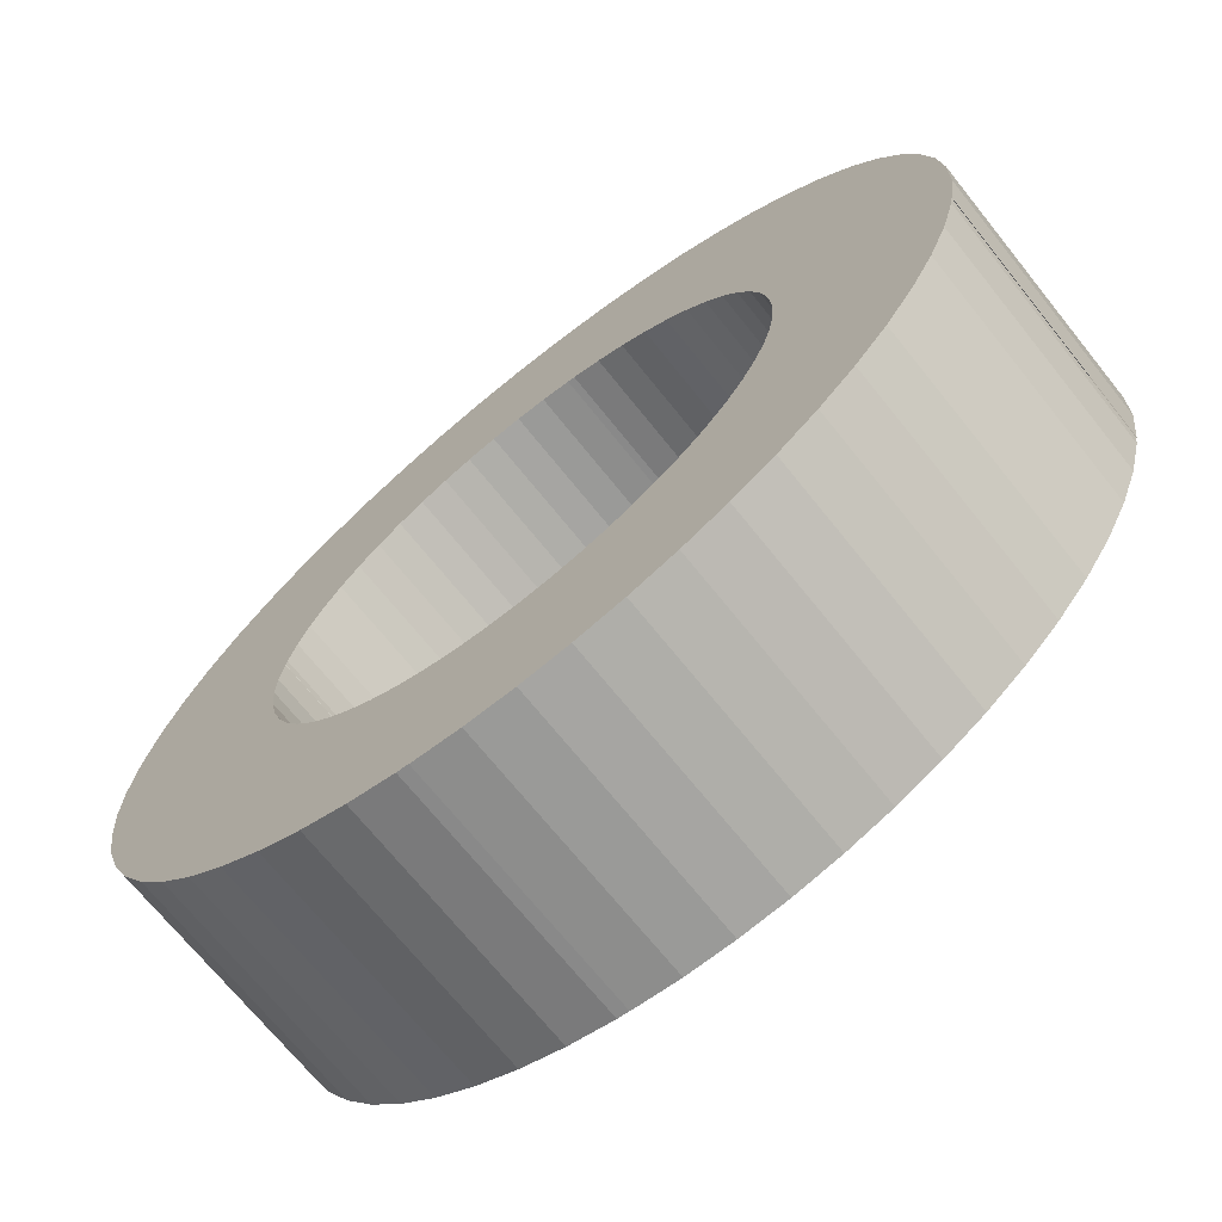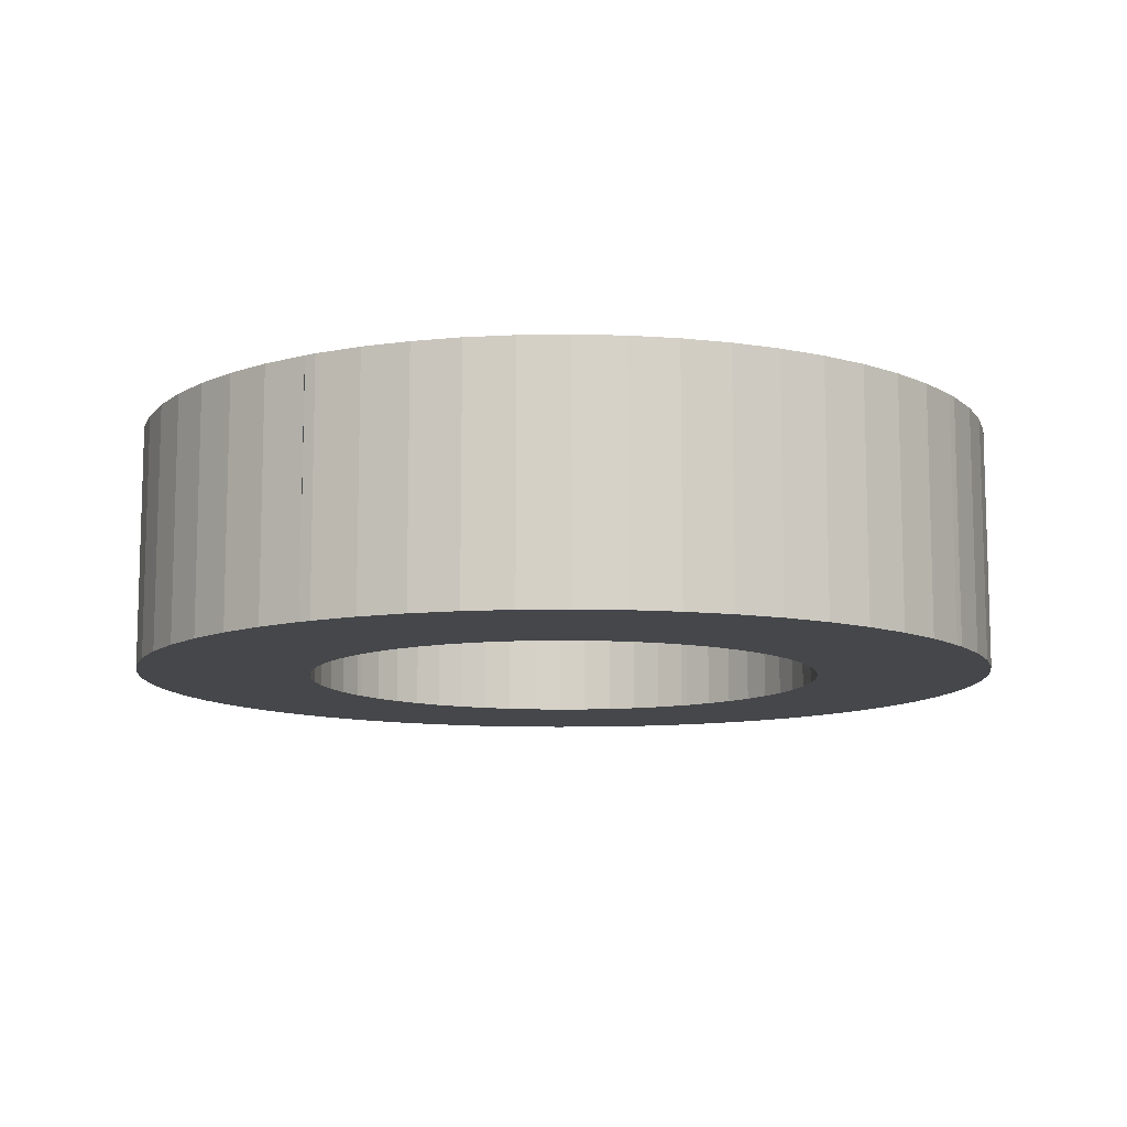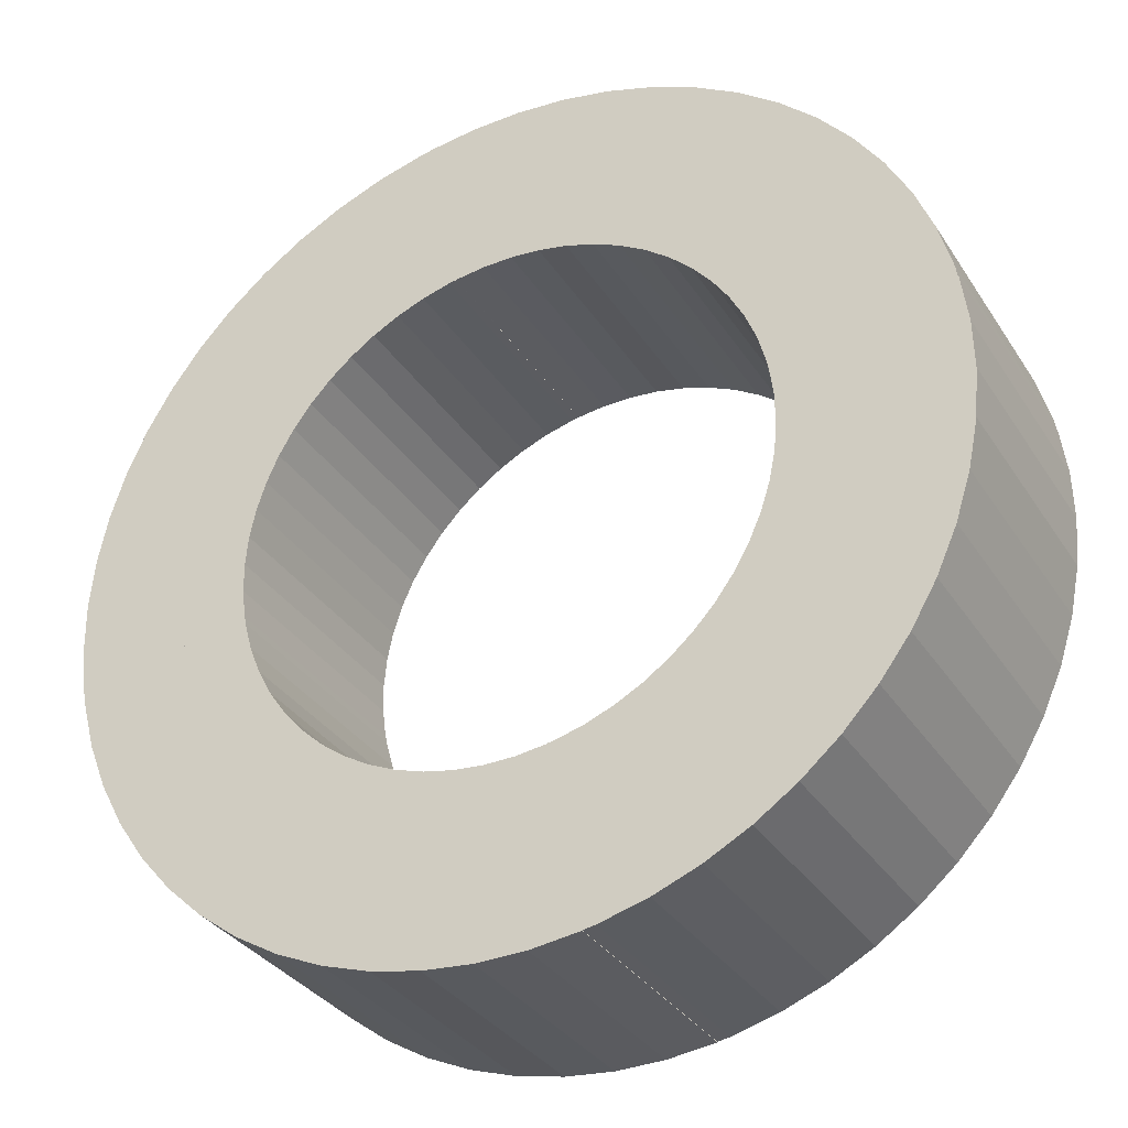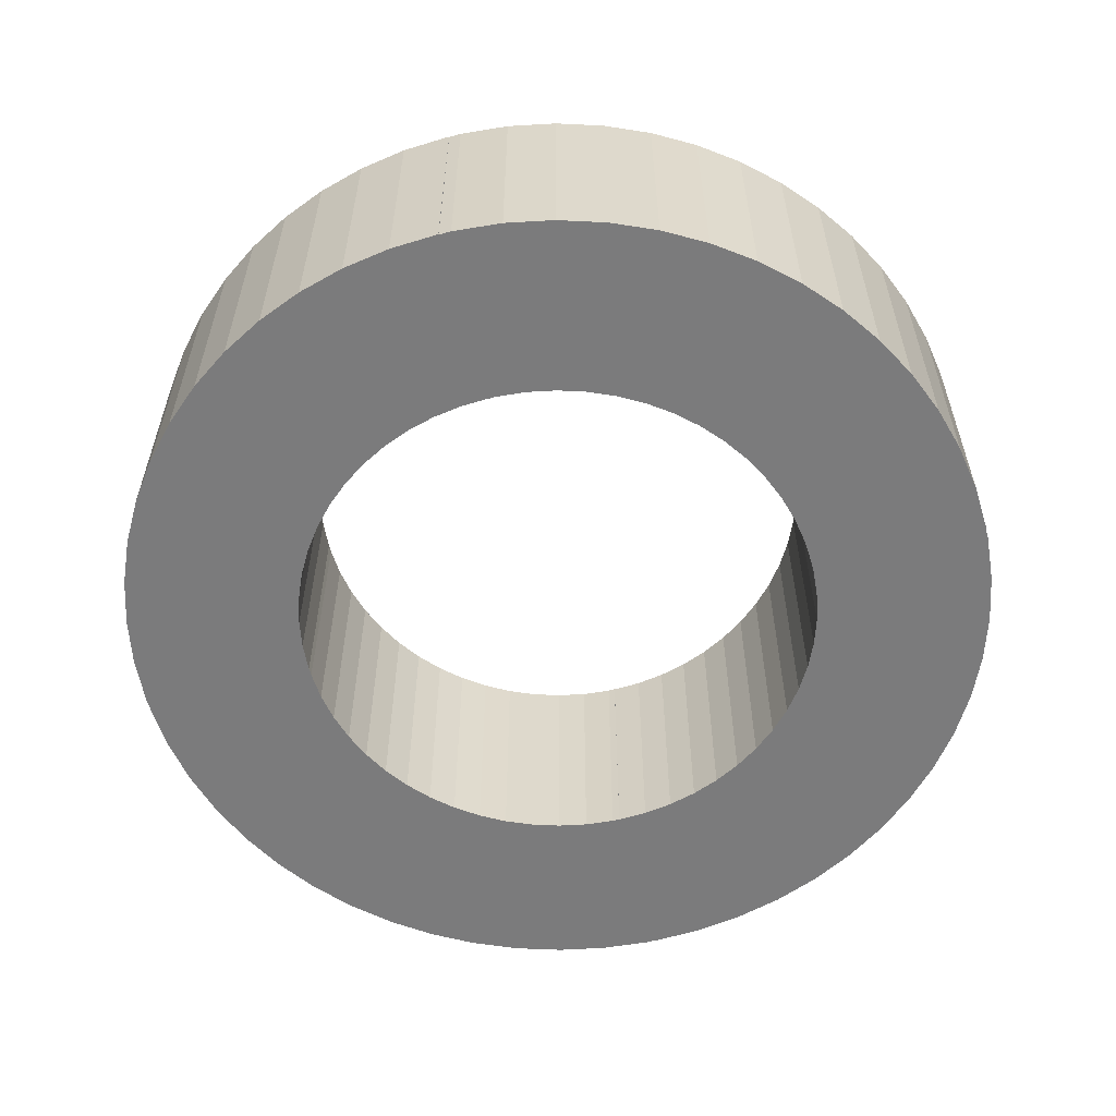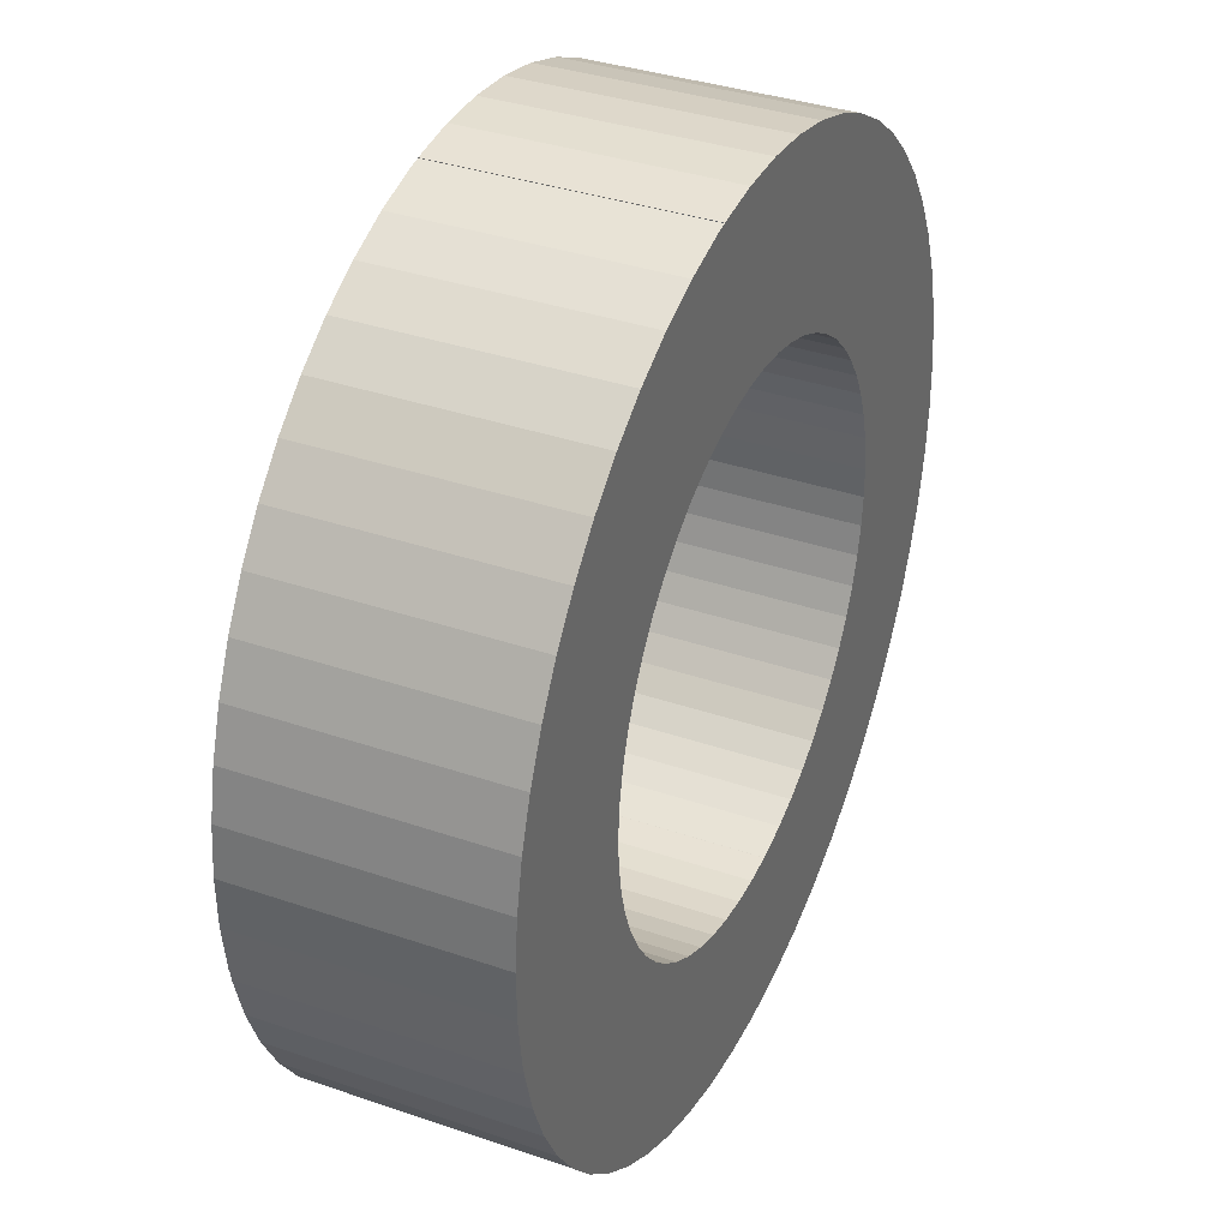
<metadata>
{"format":"obj","ext":"obj","renderer":"f3d","projection":"perspective","resolution":1024,"background":"white","views":[{"elev":-70.0,"azim":38.7,"up":"+Z"},{"elev":-10.6,"azim":42.8,"up":"+Y"},{"elev":-33.1,"azim":-152.1,"up":"+Z"},{"elev":-58.4,"azim":25.1,"up":"+Y"},{"elev":35.9,"azim":114.3,"up":"+Z"}]}
</metadata>
<code>
o door
v -9.404 13.73 -1.535
v -9.404 17.43 -1.535
v -10.13 17.43 -1.44
v -10.13 13.73 -1.44
v -8.671 13.73 -1.549
v -8.671 17.43 -1.549
v -7.94 13.73 -1.482
v -7.94 17.43 -1.482
v -7.221 13.73 -1.335
v -7.221 17.43 -1.335
v -6.523 13.73 -1.11
v -6.523 17.43 -1.11
v -5.853 13.73 -0.8101
v -5.853 17.43 -0.8101
v -5.221 13.73 -0.438
v -5.221 17.43 -0.438
v -4.633 13.73 0.001484
v -4.633 17.43 0.001484
v -4.097 13.73 0.5029
v -4.097 17.43 0.5029
v -3.62 13.73 1.06
v -3.62 17.43 1.06
v -3.207 13.73 1.667
v -3.207 17.43 1.667
v -2.863 13.73 2.315
v -2.863 17.43 2.315
v -2.593 13.73 2.997
v -2.593 17.43 2.997
v -2.399 13.73 3.705
v -2.399 17.43 3.705
v -2.37 13.73 3.886
v -2.37 17.43 3.886
v -9.643 13.73 1.179
v -9.207 13.73 1.122
v -8.766 13.73 1.114
v -8.328 13.73 1.154
v -7.897 13.73 1.242
v -7.477 13.73 1.377
v -7.076 13.73 1.557
v -6.696 13.73 1.78
v -6.344 13.73 2.044
v -6.022 13.73 2.345
v -5.736 13.73 2.679
v -5.488 13.73 3.043
v -5.282 13.73 3.432
v -5.12 13.73 3.841
v -5.003 13.73 4.266
v -4.986 13.73 4.374
v -9.643 17.43 1.179
v -9.207 17.43 1.122
v -8.766 17.43 1.114
v -8.328 17.43 1.154
v -7.897 17.43 1.242
v -7.477 17.43 1.377
v -7.076 17.43 1.557
v -6.696 17.43 1.78
v -6.344 17.43 2.044
v -6.022 17.43 2.345
v -5.736 17.43 2.679
v -5.488 17.43 3.043
v -5.282 17.43 3.432
v -5.12 17.43 3.841
v -5.003 17.43 4.266
v -4.986 17.43 4.374
v -15.55 13.73 5.602
v -15.55 17.43 5.602
v -15.46 17.43 6.33
v -15.46 13.73 6.33
v -15.57 13.73 4.868
v -15.57 17.43 4.868
v -15.5 13.73 4.138
v -15.5 17.43 4.138
v -15.35 13.73 3.419
v -15.35 17.43 3.419
v -15.13 13.73 2.72
v -15.13 17.43 2.72
v -14.83 13.73 2.051
v -14.83 17.43 2.051
v -14.45 13.73 1.418
v -14.45 17.43 1.418
v -14.02 13.73 0.8306
v -14.02 17.43 0.8306
v -13.51 13.73 0.2949
v -13.51 17.43 0.2949
v -12.96 13.73 -0.1824
v -12.96 17.43 -0.1824
v -12.35 13.73 -0.5955
v -12.35 17.43 -0.5955
v -11.7 13.73 -0.9393
v -11.7 17.43 -0.9393
v -11.02 13.73 -1.21
v -11.02 17.43 -1.21
v -10.31 13.73 -1.404
v -10.31 17.43 -1.404
v -10.13 13.73 -1.432
v -10.13 17.43 -1.432
v -12.84 13.73 5.841
v -12.89 13.73 5.404
v -12.9 13.73 4.964
v -12.86 13.73 4.525
v -12.78 13.73 4.094
v -12.64 13.73 3.675
v -12.46 13.73 3.273
v -12.24 13.73 2.894
v -11.97 13.73 2.541
v -11.67 13.73 2.22
v -11.34 13.73 1.933
v -10.97 13.73 1.686
v -10.58 13.73 1.479
v -10.18 13.73 1.317
v -9.751 13.73 1.201
v -9.642 13.73 1.183
v -12.84 17.43 5.841
v -12.89 17.43 5.404
v -12.9 17.43 4.964
v -12.86 17.43 4.525
v -12.78 17.43 4.094
v -12.64 17.43 3.675
v -12.46 17.43 3.273
v -12.24 17.43 2.894
v -11.97 17.43 2.541
v -11.67 17.43 2.22
v -11.34 17.43 1.933
v -10.97 17.43 1.686
v -10.58 17.43 1.479
v -10.18 17.43 1.317
v -9.751 17.43 1.201
v -9.642 17.43 1.183
v -8.415 13.73 11.75
v -8.415 17.43 11.75
v -7.687 17.43 11.65
v -7.687 13.73 11.65
v -9.149 13.73 11.76
v -9.149 17.43 11.76
v -9.879 13.73 11.7
v -9.879 17.43 11.7
v -10.6 13.73 11.55
v -10.6 17.43 11.55
v -11.3 13.73 11.32
v -11.3 17.43 11.32
v -11.97 13.73 11.02
v -11.97 17.43 11.02
v -12.6 13.73 10.65
v -12.6 17.43 10.65
v -13.19 13.73 10.21
v -13.19 17.43 10.21
v -13.72 13.73 9.711
v -13.72 17.43 9.711
v -14.2 13.73 9.154
v -14.2 17.43 9.154
v -14.61 13.73 8.547
v -14.61 17.43 8.547
v -14.96 13.73 7.899
v -14.96 17.43 7.899
v -15.23 13.73 7.217
v -15.23 17.43 7.217
v -15.42 13.73 6.509
v -15.42 17.43 6.509
v -15.45 13.73 6.328
v -15.45 17.43 6.328
v -8.176 13.73 9.035
v -8.613 13.73 9.092
v -9.053 13.73 9.101
v -9.491 13.73 9.061
v -9.923 13.73 8.973
v -10.34 13.73 8.838
v -10.74 13.73 8.657
v -11.12 13.73 8.434
v -11.48 13.73 8.17
v -11.8 13.73 7.87
v -12.08 13.73 7.535
v -12.33 13.73 7.171
v -12.54 13.73 6.782
v -12.7 13.73 6.373
v -12.82 13.73 5.948
v -12.83 13.73 5.84
v -8.176 17.43 9.035
v -8.613 17.43 9.092
v -9.053 17.43 9.101
v -9.491 17.43 9.061
v -9.923 17.43 8.973
v -10.34 17.43 8.838
v -10.74 17.43 8.657
v -11.12 17.43 8.434
v -11.48 17.43 8.17
v -11.8 17.43 7.87
v -12.08 17.43 7.535
v -12.33 17.43 7.171
v -12.54 17.43 6.782
v -12.7 17.43 6.373
v -12.82 17.43 5.948
v -12.83 17.43 5.84
v -2.268 13.73 4.612
v -2.268 17.43 4.612
v -2.363 17.43 3.885
v -2.363 13.73 3.885
v -2.254 13.73 5.346
v -2.254 17.43 5.346
v -2.321 13.73 6.077
v -2.321 17.43 6.077
v -2.467 13.73 6.796
v -2.467 17.43 6.796
v -2.692 13.73 7.494
v -2.692 17.43 7.494
v -2.992 13.73 8.164
v -2.992 17.43 8.164
v -3.365 13.73 8.796
v -3.365 17.43 8.796
v -3.804 13.73 9.384
v -3.804 17.43 9.384
v -4.306 13.73 9.919
v -4.306 17.43 9.919
v -4.863 13.73 10.4
v -4.863 17.43 10.4
v -5.469 13.73 10.81
v -5.469 17.43 10.81
v -6.118 13.73 11.15
v -6.118 17.43 11.15
v -6.8 13.73 11.42
v -6.8 17.43 11.42
v -7.507 13.73 11.62
v -7.507 17.43 11.62
v -7.689 13.73 11.65
v -7.689 17.43 11.65
v -4.982 13.73 4.374
v -4.925 13.73 4.81
v -4.916 13.73 5.25
v -4.956 13.73 5.689
v -5.044 13.73 6.12
v -5.179 13.73 6.539
v -5.359 13.73 6.941
v -5.583 13.73 7.32
v -5.846 13.73 7.673
v -6.147 13.73 7.994
v -6.482 13.73 8.281
v -6.845 13.73 8.529
v -7.234 13.73 8.735
v -7.644 13.73 8.897
v -8.068 13.73 9.013
v -8.177 13.73 9.031
v -4.982 17.43 4.374
v -4.925 17.43 4.81
v -4.916 17.43 5.25
v -4.956 17.43 5.689
v -5.044 17.43 6.12
v -5.179 17.43 6.539
v -5.359 17.43 6.941
v -5.583 17.43 7.32
v -5.846 17.43 7.673
v -6.147 17.43 7.994
v -6.482 17.43 8.281
v -6.845 17.43 8.529
v -7.234 17.43 8.735
v -7.644 17.43 8.897
v -8.068 17.43 9.013
v -8.177 17.43 9.031
f 1 3 2
f 1 4 3
f 2 5 1
f 2 6 5
f 6 7 5
f 6 8 7
f 8 9 7
f 8 10 9
f 10 11 9
f 10 12 11
f 12 13 11
f 12 14 13
f 14 15 13
f 14 16 15
f 16 17 15
f 16 18 17
f 18 19 17
f 18 20 19
f 20 21 19
f 20 22 21
f 22 23 21
f 22 24 23
f 24 25 23
f 24 26 25
f 26 27 25
f 26 28 27
f 28 29 27
f 28 30 29
f 30 31 29
f 30 32 31
f 1 33 4
f 33 1 5
f 33 5 7
f 33 7 9
f 33 9 11
f 33 11 13
f 33 13 15
f 33 15 17
f 33 17 34
f 34 17 19
f 34 19 35
f 35 19 36
f 36 19 37
f 37 19 21
f 37 21 38
f 38 21 39
f 39 21 40
f 40 21 23
f 40 23 41
f 41 23 42
f 42 23 25
f 42 25 43
f 43 25 44
f 44 25 27
f 44 27 45
f 45 27 46
f 46 27 29
f 46 29 47
f 47 29 31
f 47 31 48
f 49 2 3
f 2 49 6
f 6 49 8
f 8 49 10
f 10 49 12
f 12 49 14
f 14 49 16
f 16 49 18
f 18 49 50
f 18 50 20
f 20 50 51
f 20 51 52
f 20 52 53
f 20 53 22
f 22 53 54
f 22 54 55
f 22 55 56
f 22 56 24
f 24 56 57
f 24 57 58
f 24 58 26
f 26 58 59
f 26 59 60
f 26 60 28
f 28 60 61
f 28 61 62
f 28 62 30
f 30 62 63
f 30 63 32
f 32 63 64
f 50 33 34
f 50 49 33
f 51 34 35
f 51 50 34
f 52 35 36
f 52 51 35
f 53 36 37
f 53 52 36
f 54 37 38
f 54 53 37
f 55 38 39
f 55 54 38
f 56 39 40
f 56 55 39
f 41 56 40
f 41 57 56
f 42 57 41
f 42 58 57
f 43 58 42
f 43 59 58
f 44 59 43
f 44 60 59
f 45 60 44
f 45 61 60
f 46 61 45
f 46 62 61
f 47 62 46
f 47 63 62
f 47 64 63
f 47 48 64
f 65 67 66
f 65 68 67
f 66 69 65
f 66 70 69
f 70 71 69
f 70 72 71
f 72 73 71
f 72 74 73
f 74 75 73
f 74 76 75
f 76 77 75
f 76 78 77
f 78 79 77
f 78 80 79
f 80 81 79
f 80 82 81
f 82 83 81
f 82 84 83
f 84 85 83
f 84 86 85
f 86 87 85
f 86 88 87
f 88 89 87
f 88 90 89
f 90 91 89
f 90 92 91
f 92 93 91
f 92 94 93
f 94 95 93
f 94 96 95
f 65 97 68
f 97 65 69
f 97 69 71
f 97 71 73
f 97 73 75
f 97 75 77
f 97 77 79
f 97 79 81
f 97 81 98
f 98 81 83
f 98 83 99
f 99 83 100
f 100 83 101
f 101 83 85
f 101 85 102
f 102 85 103
f 103 85 104
f 104 85 87
f 104 87 105
f 105 87 106
f 106 87 89
f 106 89 107
f 107 89 108
f 108 89 91
f 108 91 109
f 109 91 110
f 110 91 93
f 110 93 111
f 111 93 95
f 111 95 112
f 113 66 67
f 66 113 70
f 70 113 72
f 72 113 74
f 74 113 76
f 76 113 78
f 78 113 80
f 80 113 82
f 82 113 114
f 82 114 84
f 84 114 115
f 84 115 116
f 84 116 117
f 84 117 86
f 86 117 118
f 86 118 119
f 86 119 120
f 86 120 88
f 88 120 121
f 88 121 122
f 88 122 90
f 90 122 123
f 90 123 124
f 90 124 92
f 92 124 125
f 92 125 126
f 92 126 94
f 94 126 127
f 94 127 96
f 96 127 128
f 114 97 98
f 114 113 97
f 115 98 99
f 115 114 98
f 116 99 100
f 116 115 99
f 117 100 101
f 117 116 100
f 118 101 102
f 118 117 101
f 119 102 103
f 119 118 102
f 120 103 104
f 120 119 103
f 105 120 104
f 105 121 120
f 106 121 105
f 106 122 121
f 107 122 106
f 107 123 122
f 108 123 107
f 108 124 123
f 109 124 108
f 109 125 124
f 110 125 109
f 110 126 125
f 111 126 110
f 111 127 126
f 111 128 127
f 111 112 128
f 129 131 130
f 129 132 131
f 130 133 129
f 130 134 133
f 134 135 133
f 134 136 135
f 136 137 135
f 136 138 137
f 138 139 137
f 138 140 139
f 140 141 139
f 140 142 141
f 142 143 141
f 142 144 143
f 144 145 143
f 144 146 145
f 146 147 145
f 146 148 147
f 148 149 147
f 148 150 149
f 150 151 149
f 150 152 151
f 152 153 151
f 152 154 153
f 154 155 153
f 154 156 155
f 156 157 155
f 156 158 157
f 158 159 157
f 158 160 159
f 129 161 132
f 161 129 133
f 161 133 135
f 161 135 137
f 161 137 139
f 161 139 141
f 161 141 143
f 161 143 145
f 161 145 162
f 162 145 147
f 162 147 163
f 163 147 164
f 164 147 165
f 165 147 149
f 165 149 166
f 166 149 167
f 167 149 168
f 168 149 151
f 168 151 169
f 169 151 170
f 170 151 153
f 170 153 171
f 171 153 172
f 172 153 155
f 172 155 173
f 173 155 174
f 174 155 157
f 174 157 175
f 175 157 159
f 175 159 176
f 177 130 131
f 130 177 134
f 134 177 136
f 136 177 138
f 138 177 140
f 140 177 142
f 142 177 144
f 144 177 146
f 146 177 178
f 146 178 148
f 148 178 179
f 148 179 180
f 148 180 181
f 148 181 150
f 150 181 182
f 150 182 183
f 150 183 184
f 150 184 152
f 152 184 185
f 152 185 186
f 152 186 154
f 154 186 187
f 154 187 188
f 154 188 156
f 156 188 189
f 156 189 190
f 156 190 158
f 158 190 191
f 158 191 160
f 160 191 192
f 178 161 162
f 178 177 161
f 179 162 163
f 179 178 162
f 180 163 164
f 180 179 163
f 181 164 165
f 181 180 164
f 182 165 166
f 182 181 165
f 183 166 167
f 183 182 166
f 184 167 168
f 184 183 167
f 169 184 168
f 169 185 184
f 170 185 169
f 170 186 185
f 171 186 170
f 171 187 186
f 172 187 171
f 172 188 187
f 173 188 172
f 173 189 188
f 174 189 173
f 174 190 189
f 175 190 174
f 175 191 190
f 175 192 191
f 175 176 192
f 193 195 194
f 193 196 195
f 194 197 193
f 194 198 197
f 198 199 197
f 198 200 199
f 200 201 199
f 200 202 201
f 202 203 201
f 202 204 203
f 204 205 203
f 204 206 205
f 206 207 205
f 206 208 207
f 208 209 207
f 208 210 209
f 210 211 209
f 210 212 211
f 212 213 211
f 212 214 213
f 214 215 213
f 214 216 215
f 216 217 215
f 216 218 217
f 218 219 217
f 218 220 219
f 220 221 219
f 220 222 221
f 222 223 221
f 222 224 223
f 193 225 196
f 225 193 197
f 225 197 199
f 225 199 201
f 225 201 203
f 225 203 205
f 225 205 207
f 225 207 209
f 225 209 226
f 226 209 211
f 226 211 227
f 227 211 228
f 228 211 229
f 229 211 213
f 229 213 230
f 230 213 231
f 231 213 232
f 232 213 215
f 232 215 233
f 233 215 234
f 234 215 217
f 234 217 235
f 235 217 236
f 236 217 219
f 236 219 237
f 237 219 238
f 238 219 221
f 238 221 239
f 239 221 223
f 239 223 240
f 241 194 195
f 194 241 198
f 198 241 200
f 200 241 202
f 202 241 204
f 204 241 206
f 206 241 208
f 208 241 210
f 210 241 242
f 210 242 212
f 212 242 243
f 212 243 244
f 212 244 245
f 212 245 214
f 214 245 246
f 214 246 247
f 214 247 248
f 214 248 216
f 216 248 249
f 216 249 250
f 216 250 218
f 218 250 251
f 218 251 252
f 218 252 220
f 220 252 253
f 220 253 254
f 220 254 222
f 222 254 255
f 222 255 224
f 224 255 256
f 242 225 226
f 242 241 225
f 243 226 227
f 243 242 226
f 244 227 228
f 244 243 227
f 245 228 229
f 245 244 228
f 246 229 230
f 246 245 229
f 247 230 231
f 247 246 230
f 248 231 232
f 248 247 231
f 233 248 232
f 233 249 248
f 234 249 233
f 234 250 249
f 235 250 234
f 235 251 250
f 236 251 235
f 236 252 251
f 237 252 236
f 237 253 252
f 238 253 237
f 238 254 253
f 239 254 238
f 239 255 254
f 239 256 255
f 239 240 256

</code>
